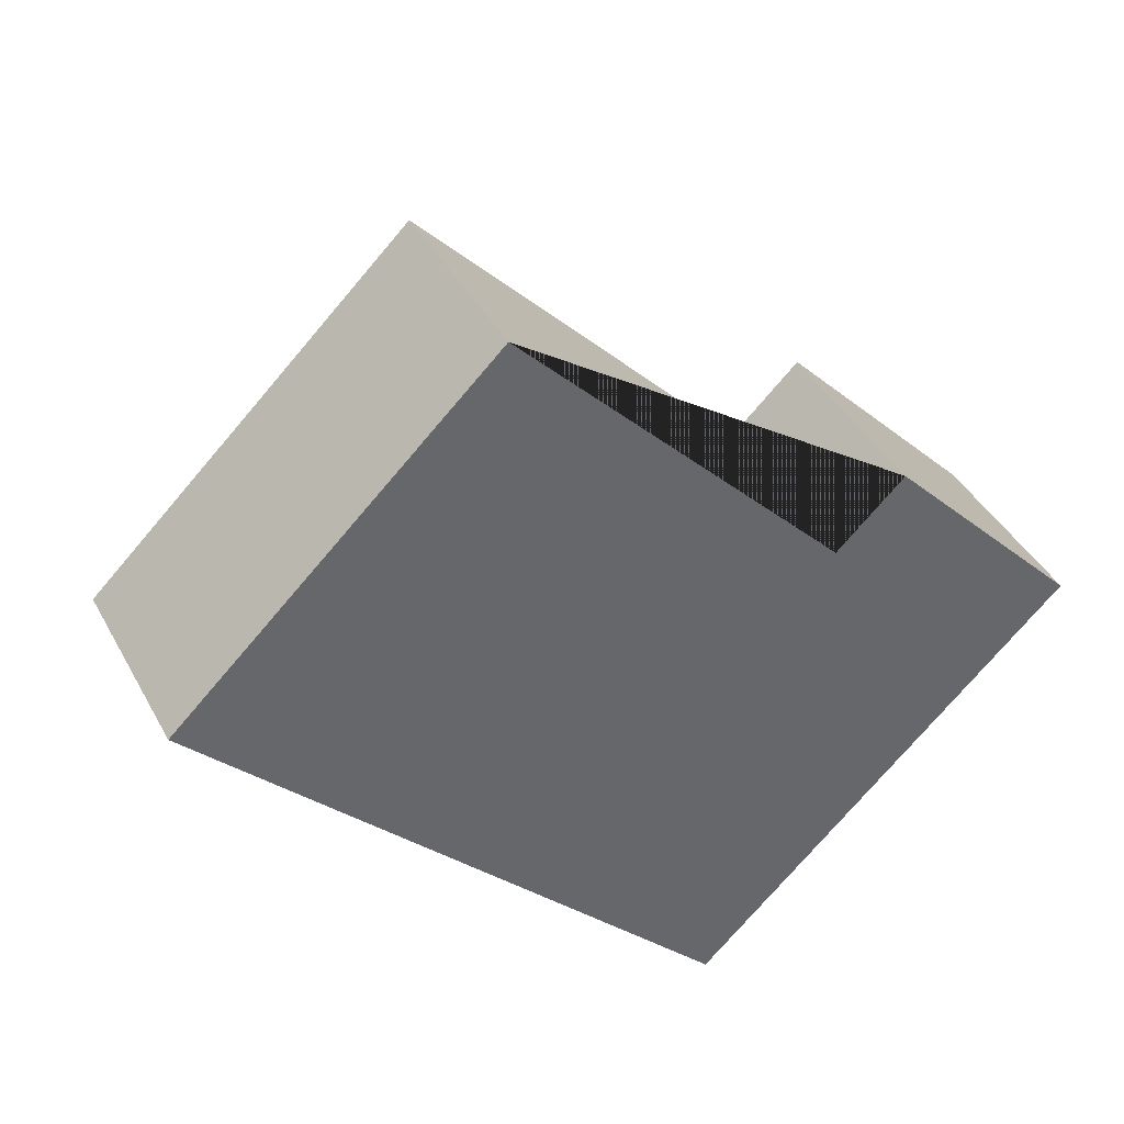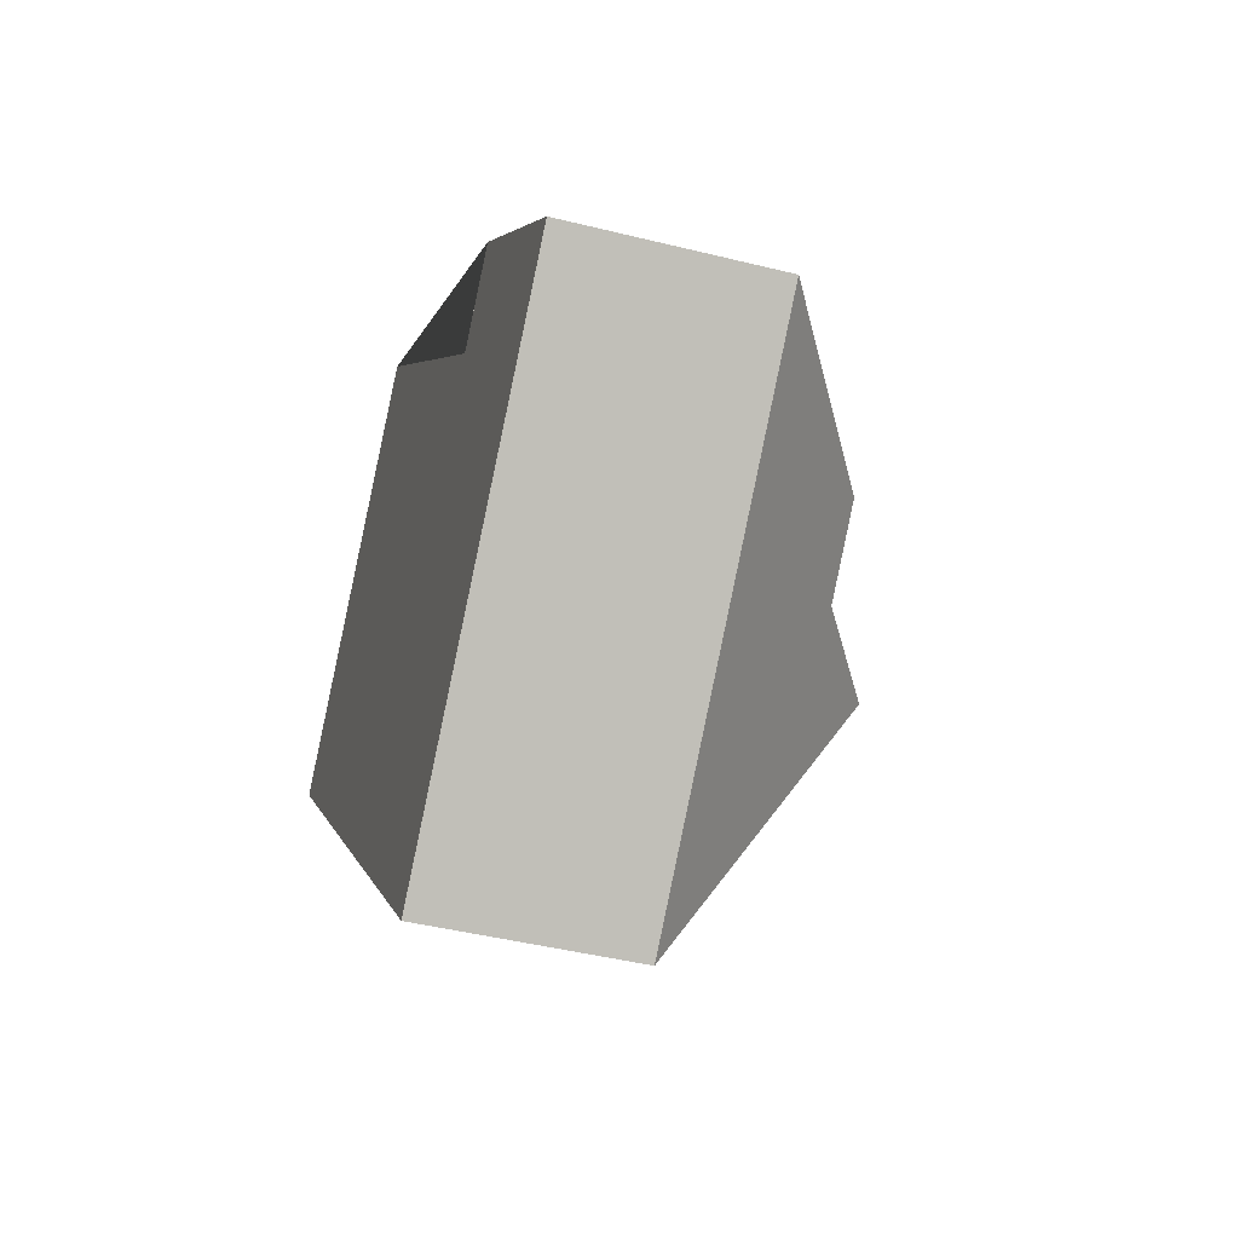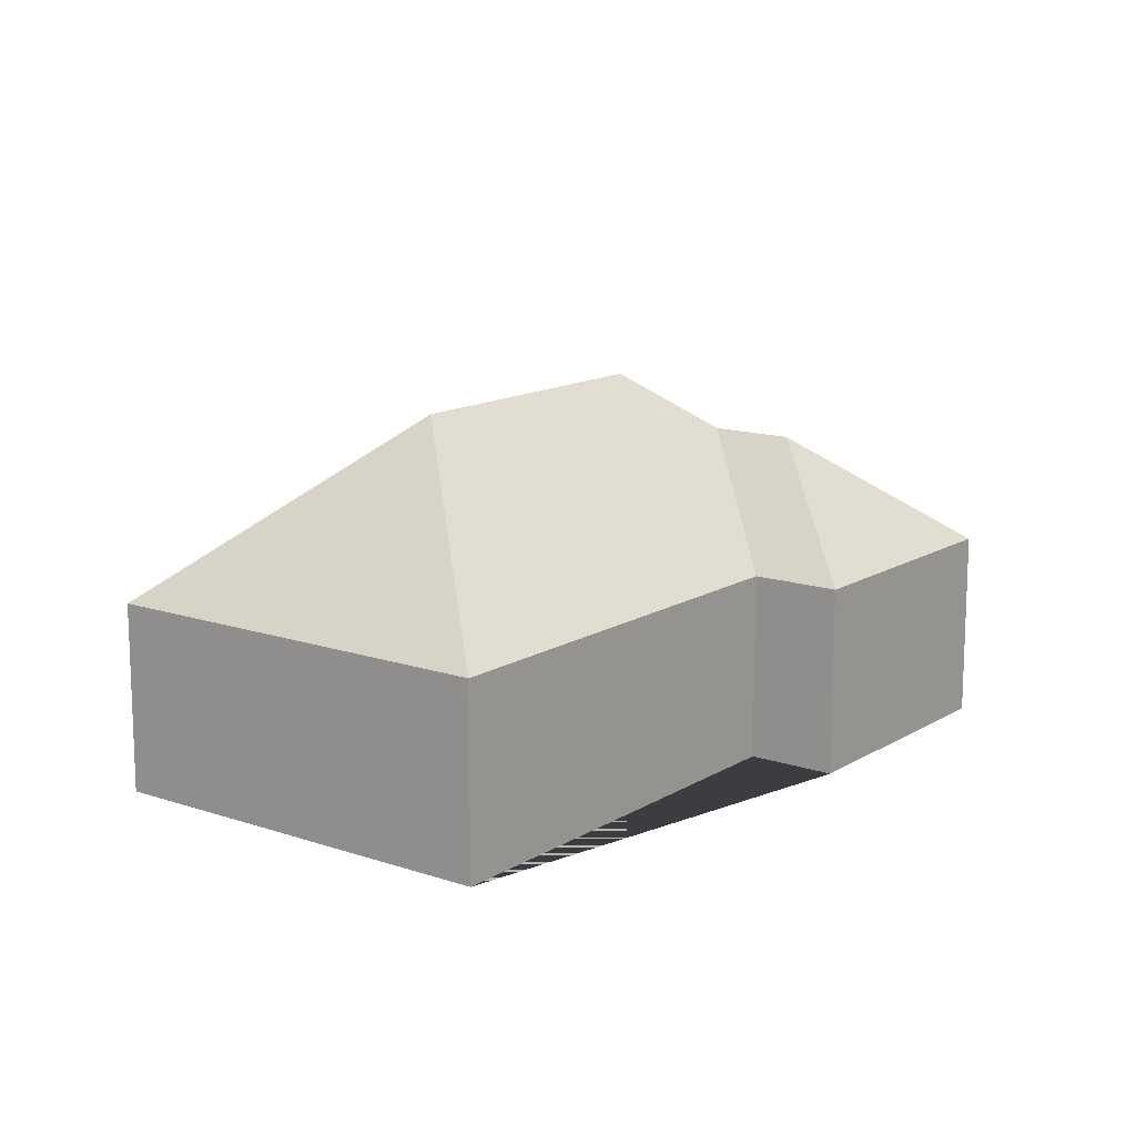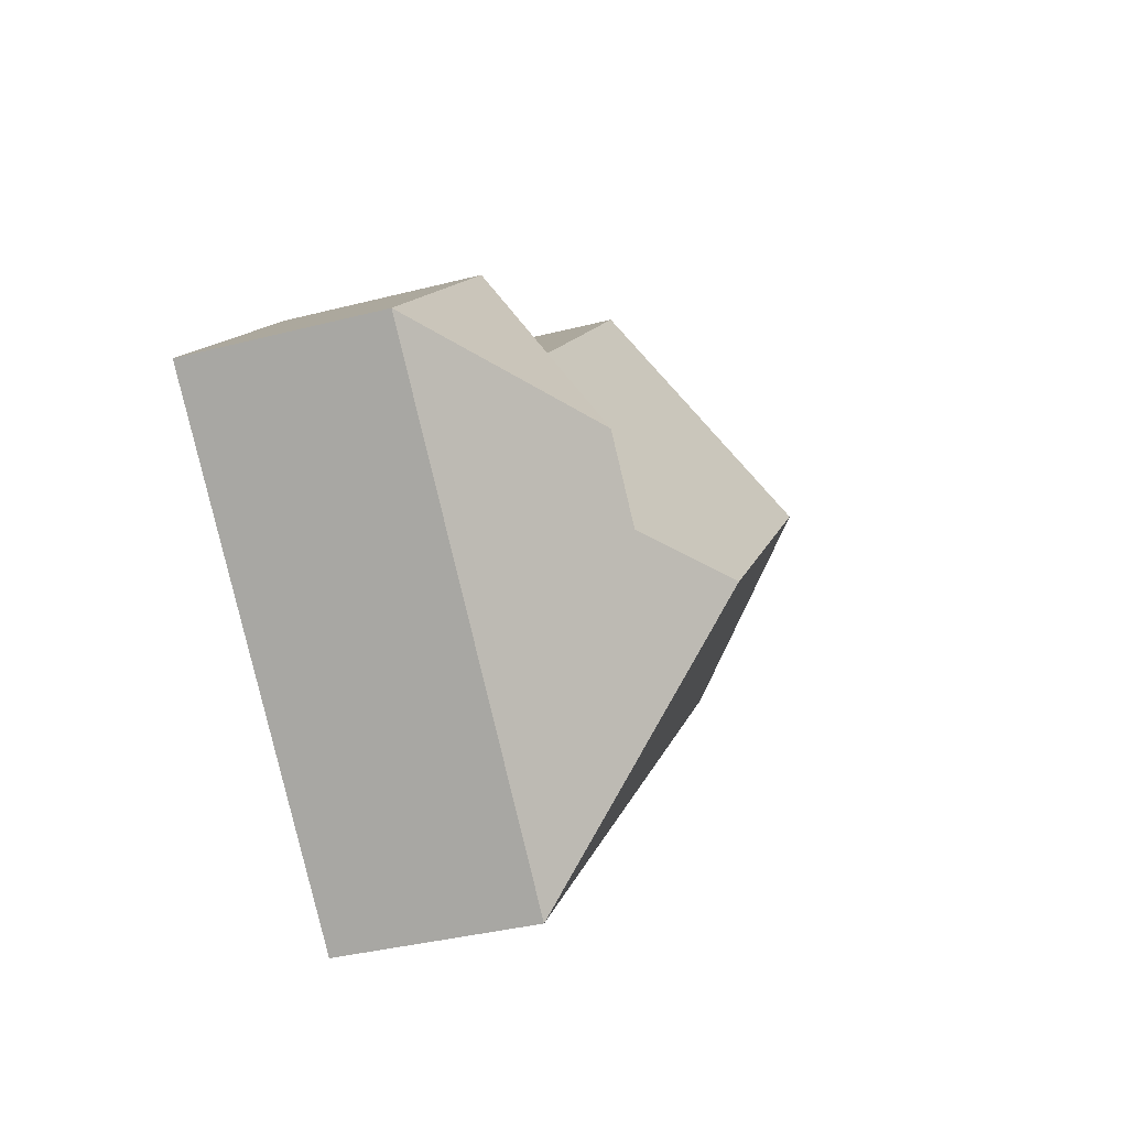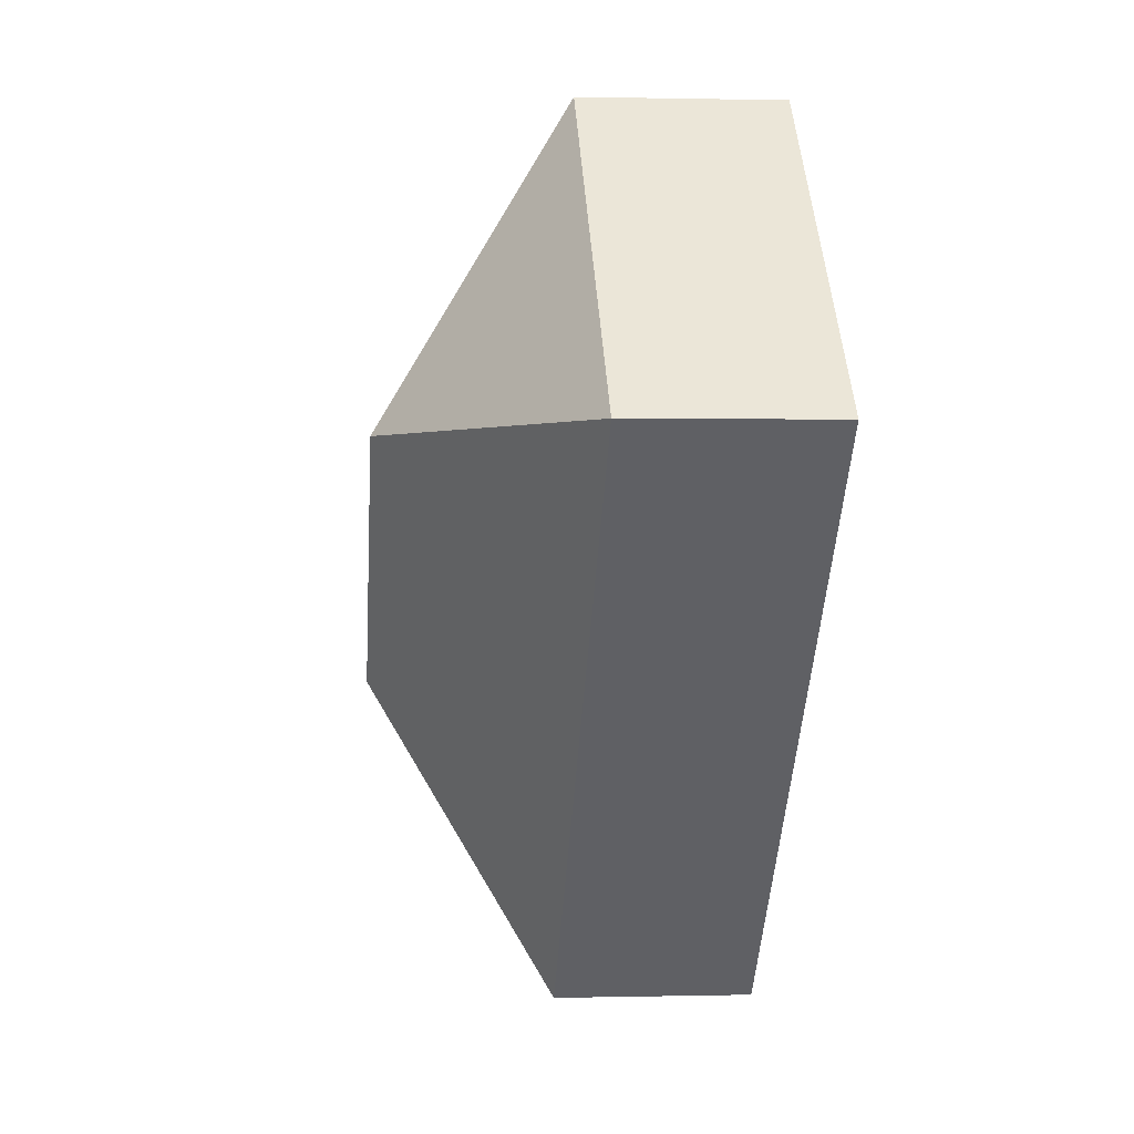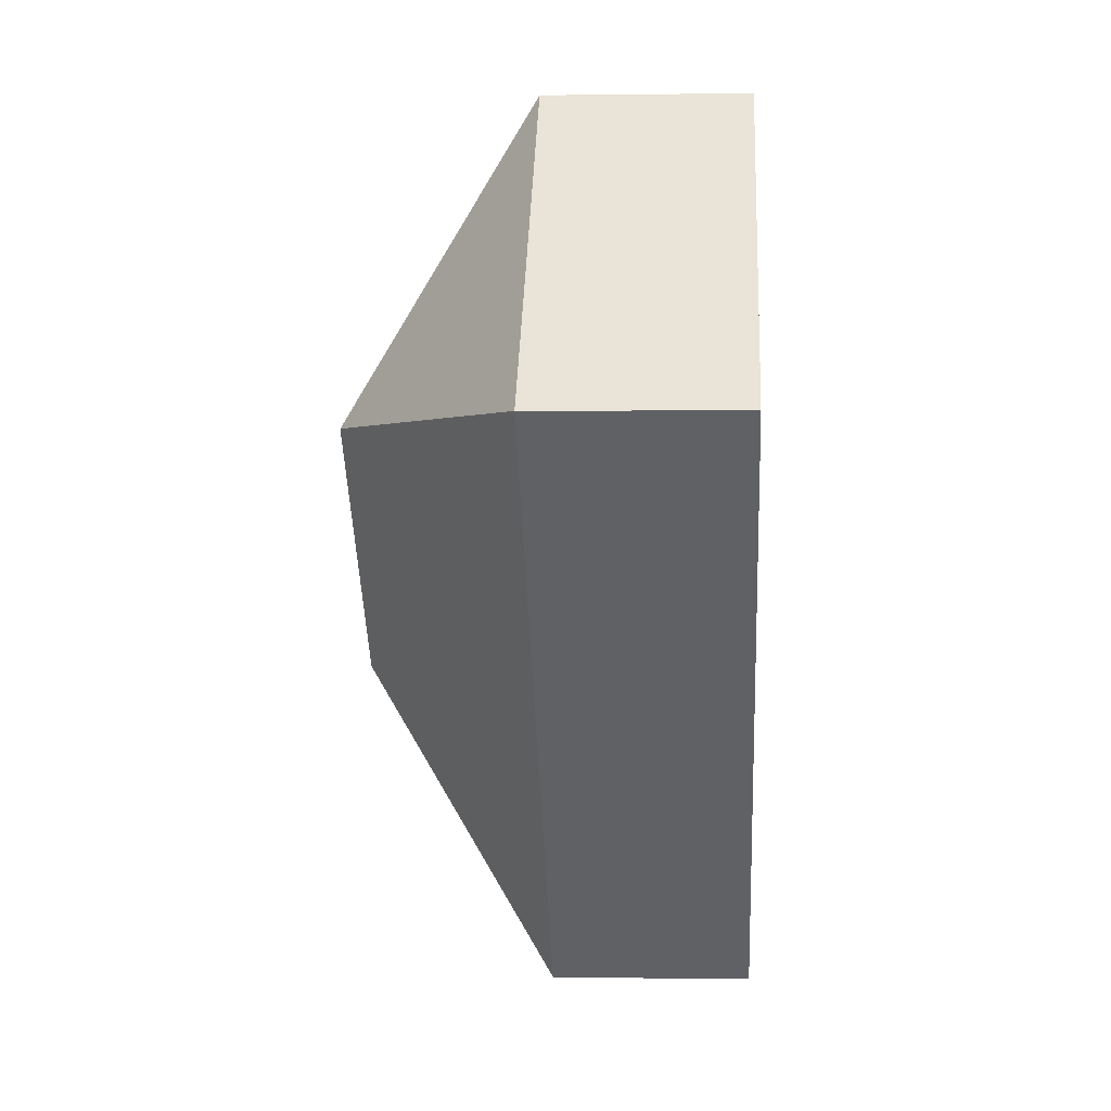
<metadata>
{"format":"obj","ext":"obj","renderer":"f3d","projection":"perspective","resolution":1024,"background":"white","views":[{"elev":40.3,"azim":-26.1,"up":"+Z"},{"elev":-43.6,"azim":73.6,"up":"+Z"},{"elev":13.7,"azim":-6.9,"up":"+Y"},{"elev":-35.9,"azim":108.8,"up":"+Z"},{"elev":0.7,"azim":-95.2,"up":"+Z"},{"elev":0.8,"azim":-86.7,"up":"+Z"}]}
</metadata>
<code>
o CG10_500_042074_0016
v 288.6 75 -120.3
v 365 75 -199.7
v 262.5 75 -145.5
v 137.7 75 -15.96
v 285 120.8 -198.6
v 260.1 120.8 -222.6
v 218.5 145 -221.4
v 133.4 145 -133
v 218.5 75 -340.6
v 17.44 75 -131.8
v 288.6 0 -120.3
v 365 0 -199.7
v 218.5 0 -340.6
v 17.44 0 -131.8
v 137.7 0 -15.96
v 262.5 0 -145.5
f 6 5 1 3
f 7 6 3 4 8
f 5 1 2
f 9 7 6 5 2
f 10 8 4
f 8 10 9 7
f 11 12 13 14 15 16
f 1 11 12 2
f 2 12 13 9
f 9 13 14 10
f 10 14 15 4
f 4 15 16 3
f 3 16 11 1

</code>
